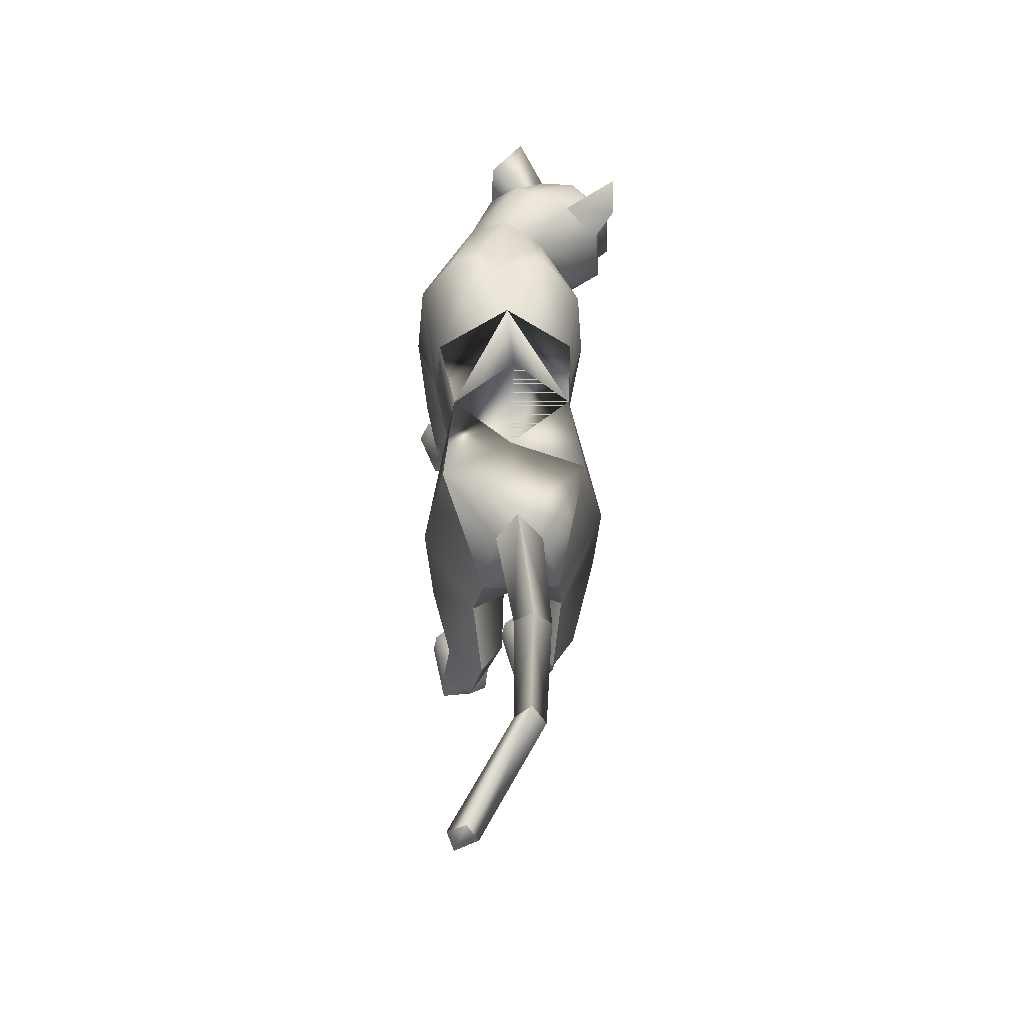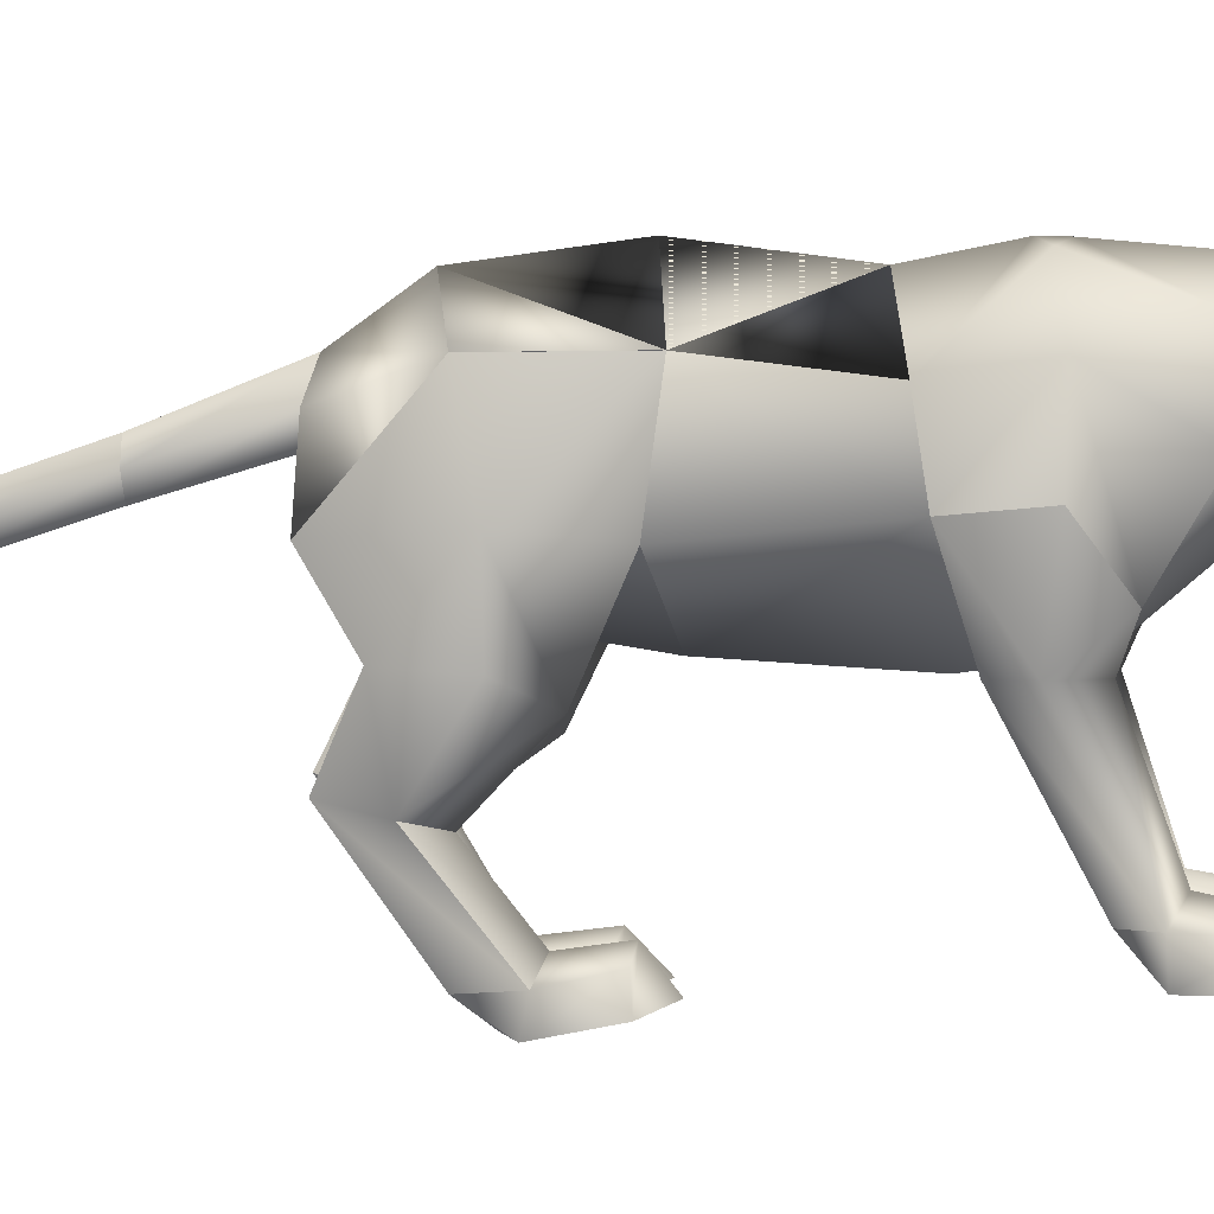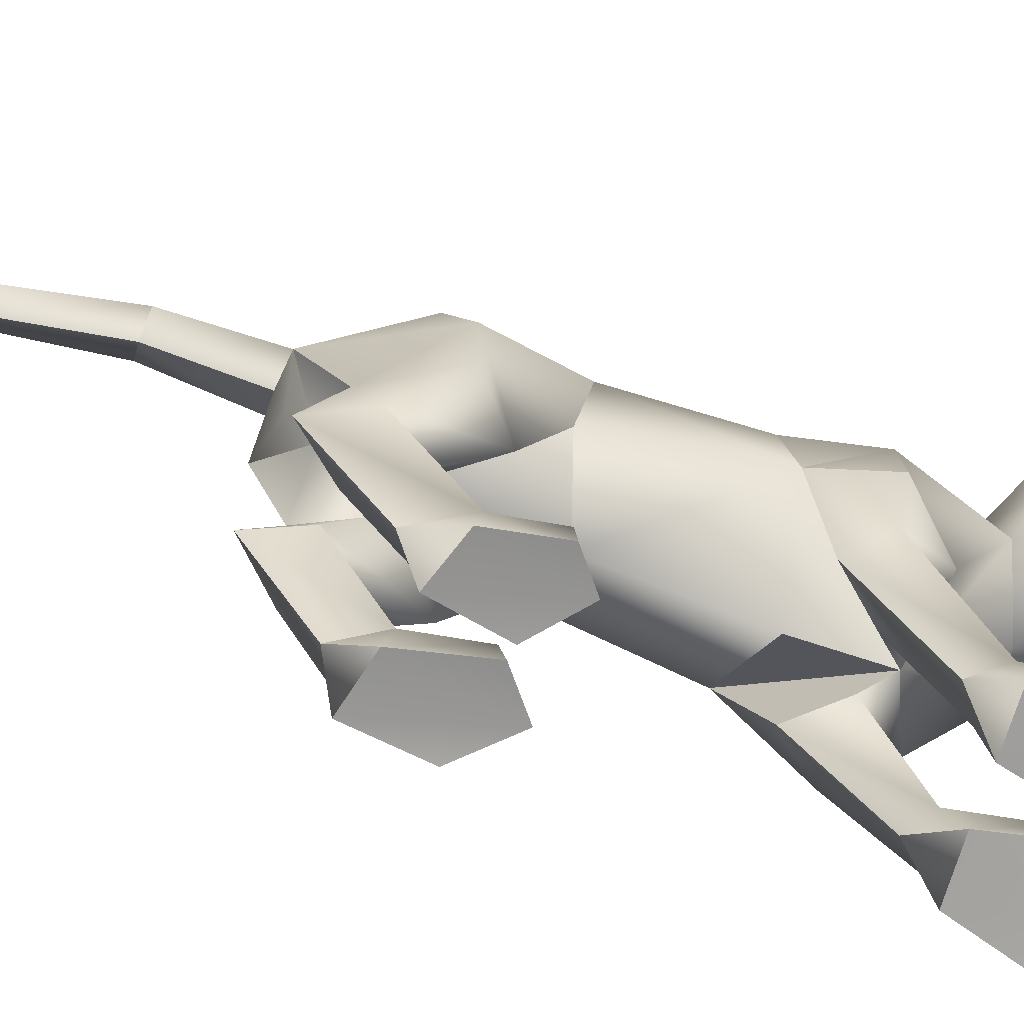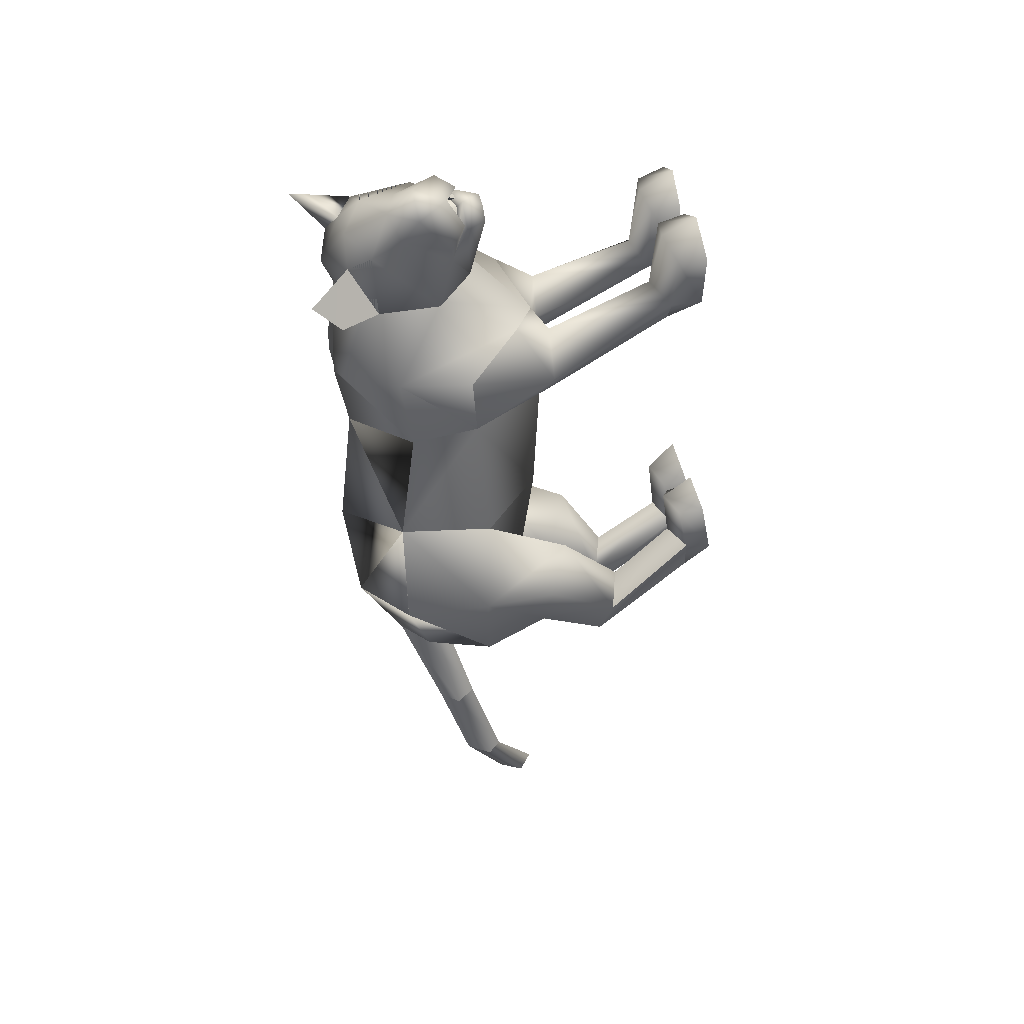
<metadata>
{"format":"obj","ext":"obj","renderer":"f3d","projection":"perspective","resolution":1024,"background":"white","views":[{"elev":-48.1,"azim":178.9,"up":"+Z"},{"elev":2.9,"azim":-83.3,"up":"+Y"},{"elev":-72.1,"azim":-107.5,"up":"+Y"},{"elev":38.0,"azim":-100.3,"up":"+Z"}]}
</metadata>
<code>
o nodes[115]___standing_lookwtf.001_meshes[0].003
v -0.2063 0.2231 0.4729
v -0.2145 0.2171 0.4877
v -0.1911 0.175 0.4592
v -0.1433 0.3086 0.5062
v 0.01277 0.2598 0.4456
v -0.117 0.3651 0.4869
v -0.2097 0.3269 0.5058
v -0.1962 0.2805 0.5411
v -0.2239 0.2264 0.5297
v -0.1158 0.2327 0.5225
v -0.1621 0.2016 0.5208
v -0.2312 0.1975 0.4832
v -0.2524 0.2244 0.4478
v -0.241 0.283 0.5433
v -0.2527 0.2773 0.5094
v -0.2272 0.3051 0.4574
v -0.2212 0.3588 0.428
v -0.2256 0.2425 0.325
v -0.1647 0.3986 0.4508
v -0.2145 0.2171 0.4877
v -0.2206 0.2142 0.4694
v -0.1911 0.175 0.4592
v -0.2206 0.2142 0.4694
v -0.2063 0.2231 0.4729
v -0.1911 0.175 0.4592
v -0.1602 0.2261 0.4984
v -0.1464 0.1779 0.4833
v -0.1742 0.2195 0.5098
v -0.1742 0.2195 0.5098
v -0.1464 0.1779 0.4833
v -0.1506 0.2185 0.5079
v -0.1506 0.2185 0.5079
v -0.1464 0.1779 0.4833
v -0.1602 0.2261 0.4984
v -0.077 0.4367 0.3515
v 0.1716 0.1913 0.1151
v 0.1716 0.1913 0.1151
v -0.1855 0.1812 0.1253
v -0.1855 0.1812 0.1253
v -0.1974 0.2304 0.5016
v -0.1948 0.2054 0.5001
v -0.1274 0.2114 0.485
v -0.1227 0.2608 0.4717
v -0.14 0.2412 0.4874
v -0.203 0.2064 0.4436
v -0.2027 0.237 0.4526
v -0.1939 0.2559 0.4321
v -0.2027 0.237 0.4526
v -0.1939 0.2559 0.4321
v -0.203 0.2064 0.4436
v -0.1274 0.2114 0.485
v -0.203 0.2064 0.4436
v -0.1948 0.2054 0.5001
v -0.2102 0.1979 0.5169
v -0.1459 0.1953 0.5055
v -0.1573 0.1608 0.5008
v -0.1898 0.1604 0.4975
v -0.2056 0.1579 0.4751
v -0.2182 0.1908 0.4662
v -0.1974 0.2304 0.5016
v -0.14 0.2412 0.4874
v -0.1274 0.2114 0.485
v -0.1227 0.2608 0.4717
v -0.1948 0.2054 0.5001
v -0.2498 0.4679 0.3584
v -0.2501 0.4172 0.3106
v -0.2498 0.4679 0.3584
v -0.2501 0.4172 0.3106
v 0.01439 0.4421 0.4368
v -0.047 0.4827 0.4745
v 0.0144 0.4421 0.4368
v -0.047 0.4827 0.4745
v -0.04932 0.1435 -0.5721
v 0.04615 -0.2604 0.2215
v 0.1019 -0.2563 0.3758
v 0.02746 -0.2545 0.337
v 0.02746 -0.2545 0.337
v 0.03508 -0.2011 0.3292
v 0.04615 -0.2604 0.2215
v 0.1424 -0.2607 0.2231
v 0.182 -0.2604 0.3428
v 0.1622 -0.205 0.3323
v 0.09552 -0.1906 0.3427
v 0.182 -0.2604 0.3428
v 0.1424 -0.2607 0.2231
v 0.04615 -0.2604 0.2215
v 0.1019 -0.2563 0.3758
v -0.03211 -0.262 0.2223
v 0.000155 -0.255 0.3368
v -0.07073 -0.2577 0.3683
v -0.1283 -0.2624 0.2211
v -0.1554 -0.259 0.3254
v -0.07073 -0.2577 0.3683
v -0.07149 -0.1939 0.3368
v -0.1394 -0.208 0.3181
v 0.000155 -0.255 0.3368
v -0.01141 -0.2023 0.3286
v -0.1283 -0.2624 0.2211
v -0.03211 -0.262 0.2223
v -0.03211 -0.262 0.2223
v -0.1554 -0.259 0.3254
v 0.1388 0.1326 -0.4367
v -0.2116 0.1603 -0.3954
v 0.0549 0.02239 -1.11
v 0.06402 0.05334 -1.145
v 0.07769 0.06263 -1.111
v 0.02128 0.04874 -1.119
v 0.04328 0.09181 -1.119
v 0.02128 0.04874 -1.119
v 0.04328 0.09181 -1.119
v 0.07769 0.06263 -1.111
v 0.0549 0.02239 -1.11
v 0.1034 -0.3213 -0.4468
v 0.01521 -0.3204 -0.4222
v -0.000778 -0.2974 -0.2951
v 0.06611 -0.2825 -0.2465
v 0.05976 -0.2315 -0.2942
v 0.1283 -0.3027 -0.3265
v 0.002303 -0.2511 -0.3037
v 0.1223 -0.2575 -0.3347
v 0.01521 -0.3204 -0.4222
v 0.06611 -0.2825 -0.2465
v 0.1034 -0.3213 -0.4468
v 0.1283 -0.3027 -0.3265
v 0.01521 -0.3204 -0.4222
v -0.000778 -0.2974 -0.2951
v -0.1328 -0.3163 -0.3712
v -0.05058 -0.3189 -0.4021
v -0.1392 -0.2444 -0.2678
v -0.08279 -0.2256 -0.2657
v -0.1414 -0.2935 -0.2649
v -0.08461 -0.2798 -0.2231
v -0.01896 -0.2963 -0.2905
v -0.02623 -0.2496 -0.297
v -0.05058 -0.3189 -0.4021
v -0.01896 -0.2963 -0.2905
v -0.08461 -0.2798 -0.2231
v -0.05058 -0.3189 -0.4021
v -0.1328 -0.3163 -0.3712
v -0.1414 -0.2935 -0.2649
v -0.005067 0.4013 0.1141
v -0.01586 0.4125 0.272
v 0.0737 0.2468 0.3343
v 0.0564 0.3704 0.2985
v -0.133 0.2277 0.2772
v -0.0932 0.3588 0.2618
v -0.02705 0.1632 0.3075
v -0.01586 0.4125 0.272
v 0.0564 0.3704 0.2985
v 0.0737 0.2468 0.3343
v -0.133 0.2277 0.2772
v -0.0932 0.3588 0.2618
v -0.02705 0.1632 0.3075
v -0.009543 0.0187 0.02079
v -0.01952 0.4001 -0.03727
v 0.1191 0.2973 -0.02961
v -0.009543 0.0187 0.02079
v -0.1537 0.292 -0.01365
v 0.03738 0.4254 0.1346
v 0.1151 0.08814 0.2112
v 0.1151 0.08814 0.2112
v -0.119 0.08644 0.1946
v -0.04263 0.4243 0.1327
v -0.119 0.08644 0.1946
v -0.04039 0.1899 0.4149
v -0.1328 0.2531 0.418
v -0.0833 0.2251 0.4726
v -0.2087 0.2165 0.4043
v -0.04039 0.1899 0.4149
v -0.09509 0.1729 0.3715
v -0.1658 0.18 0.3498
v -0.1658 0.18 0.3498
v -0.1492 0.4105 0.3346
v -0.1919 0.3983 0.3963
v -0.2138 0.3498 0.3136
v -0.1919 0.3983 0.3963
v -0.2138 0.3498 0.3136
v -0.1919 0.3983 0.3963
v -0.1492 0.4105 0.3346
v -0.2138 0.3498 0.3136
v -0.03668 0.422 0.394
v -0.09686 0.403 0.4469
v 0.01533 0.3697 0.4252
v 0.01533 0.3697 0.4252
v -0.03668 0.422 0.394
v -0.09686 0.403 0.4469
v -0.09685 0.403 0.4469
v -0.02416 0.03453 -0.2288
v -0.03255 0.4278 -0.2524
v 0.03333 0.01879 0.1223
v 0.09374 0.01591 0.04892
v 0.08968 0.01745 0.1794
v 0.1539 0.01487 0.117
v 0.03333 0.01879 0.1223
v 0.09374 0.01591 0.04892
v 0.09374 0.01591 0.04892
v -0.04142 0.01988 0.1228
v -0.1095 0.01999 0.05036
v -0.09266 0.02096 0.1719
v -0.1637 0.02302 0.1047
v -0.1095 0.01999 0.05036
v -0.04142 0.01988 0.1228
v -0.1095 0.01999 0.05036
v -0.02717 0.4004 -0.4626
v -0.02717 0.4004 -0.4626
v 0.09545 -0.2059 0.1685
v 0.1368 -0.2038 0.2197
v 0.08467 -0.1718 0.2409
v 0.09545 -0.2059 0.1685
v 0.0529 -0.2048 0.1982
v 0.09545 -0.2059 0.1685
v -0.04447 -0.2066 0.2002
v -0.07282 -0.1737 0.2418
v -0.1259 -0.2064 0.2186
v -0.09043 -0.2078 0.1712
v -0.09043 -0.2078 0.1712
v -0.09043 -0.2078 0.1712
v -0.09003 0.2675 -0.5818
v -0.04836 0.2241 -0.5901
v -0.04148 0.3199 -0.5714
v -0.001958 0.2717 -0.5874
v -0.001958 0.2717 -0.5874
v -0.04836 0.2241 -0.5901
v -0.04148 0.3199 -0.5714
v -0.04148 0.3199 -0.5714
v -0.09003 0.2675 -0.5818
v -0.04836 0.2241 -0.5901
v 0.02097 0.1506 -0.5952
v 0.02097 0.1506 -0.5952
v 0.02097 0.1506 -0.5952
v -0.1244 0.145 -0.5843
v -0.1244 0.145 -0.5843
v -0.1244 0.145 -0.5843
v -0.03558 0.2184 -0.752
v -0.07163 0.1748 -0.7522
v -0.07152 0.2441 -0.7553
v -0.07152 0.2441 -0.7553
v -0.1063 0.2107 -0.7493
v -0.07163 0.1748 -0.7522
v -0.07163 0.1748 -0.7522
v -0.1063 0.2107 -0.7493
v -0.07152 0.2441 -0.7553
v -0.07163 0.1748 -0.7522
v -0.03558 0.2184 -0.752
v -0.07152 0.2441 -0.7553
v -0.02051 -0.001428 -0.428
v 0.0402 0.03497 -0.5373
v 0.1223 -0.01081 -0.4486
v 0.0402 0.03497 -0.5373
v 0.07071 -0.04709 -0.3544
v 0.0402 0.03497 -0.5373
v -0.05939 0.001484 -0.4228
v -0.1341 0.03066 -0.5146
v -0.2017 0.02699 -0.3922
v -0.1341 0.03066 -0.5146
v -0.1308 -0.01226 -0.3266
v -0.1341 0.03066 -0.5146
v -0.06497 0.1162 -0.9322
v -0.06497 0.1162 -0.9322
v -0.09591 0.1424 -0.9302
v -0.06896 0.1857 -0.9281
v -0.09591 0.1424 -0.9302
v -0.06497 0.1162 -0.9322
v -0.03694 0.1583 -0.932
v -0.03694 0.1583 -0.932
v -0.06896 0.1857 -0.9281
v -0.06896 0.1857 -0.9281
v 0.08844 -0.101 -0.5243
v 0.0222 -0.08358 -0.5926
v -0.01833 -0.1051 -0.5072
v 0.0222 -0.08358 -0.5926
v 0.04299 -0.1233 -0.4588
v 0.08844 -0.101 -0.5243
v 0.0222 -0.08358 -0.5926
v -0.01833 -0.1051 -0.5072
v 0.04299 -0.1233 -0.4588
v -0.06225 -0.1072 -0.4995
v -0.1212 -0.09371 -0.5689
v -0.1645 -0.1093 -0.48
v -0.107 -0.1252 -0.4333
v -0.1212 -0.09371 -0.5689
v -0.06225 -0.1072 -0.4995
v -0.1212 -0.09371 -0.5689
v -0.1645 -0.1093 -0.48
v -0.107 -0.1252 -0.4333
v 0.05573 -0.2435 -0.3897
v 0.1041 -0.2745 -0.4367
v 0.1041 -0.2745 -0.4367
v 0.04586 -0.2779 -0.4783
v 0.05573 -0.2435 -0.3897
v 0.04586 -0.2779 -0.4783
v 0.04586 -0.2779 -0.4783
v 0.009252 -0.2726 -0.4101
v 0.009252 -0.2726 -0.4101
v 0.04586 -0.2779 -0.4783
v -0.04629 -0.2713 -0.3945
v -0.08732 -0.2373 -0.3484
v -0.09525 -0.2783 -0.442
v -0.1339 -0.2675 -0.3608
v -0.09525 -0.2783 -0.442
v -0.1339 -0.2675 -0.3608
v -0.09525 -0.2783 -0.442
v -0.08732 -0.2373 -0.3484
v -0.04629 -0.2713 -0.3945
v -0.09525 -0.2783 -0.442
v 0.09024 0.4178 0.117
v 0.03411 0.4266 0.09586
v 0.1606 0.3239 0.1248
v 0.13 0.1756 -0.008653
v 0.13 0.1756 -0.008653
v 0.13 0.1756 -0.008653
v 0.13 0.1756 -0.008653
v 0.13 0.1756 -0.008653
v 0.13 0.1756 -0.008653
v -0.1727 0.3148 0.1283
v -0.0992 0.414 0.1145
v -0.04561 0.4252 0.0953
v -0.1574 0.1698 0.005316
v -0.1574 0.1698 0.005316
v -0.1574 0.1698 0.005316
v -0.1574 0.1698 0.005316
v -0.1574 0.1698 0.005316
v 0.07725 0.1291 -0.2696
v 0.08394 0.323 -0.246
v 0.07725 0.1291 -0.2696
v 0.08394 0.323 -0.246
v 0.08394 0.323 -0.246
v 0.07725 0.1291 -0.2696
v 0.1013 0.3051 -0.4457
v 0.1013 0.3051 -0.4457
v 0.1013 0.3051 -0.4457
v -0.1438 0.3193 -0.234
v -0.1329 0.1426 -0.2592
v -0.1438 0.3193 -0.234
v -0.1329 0.1426 -0.2592
v -0.1329 0.1426 -0.2592
v -0.1438 0.3193 -0.234
v -0.1702 0.3174 -0.4295
v -0.1701 0.3172 -0.4295
v -0.1701 0.3172 -0.4295
v -0.00174 0.03832 0.164
v -0.00174 0.03832 0.164
v -0.00174 0.03832 0.164
v -0.00174 0.03832 0.164
v -0.00174 0.03832 0.164
v -0.00174 0.03832 0.164
v -0.00174 0.03832 0.164
v -0.04591 0.08467 -0.53
v -0.04591 0.08467 -0.53
v -0.04591 0.08467 -0.53
v -0.7073 0.1034 1.196
v -0.7073 0.1034 1.196
v -0.001958 0.2717 -0.5874
v -0.1701 0.3172 -0.4295
v -0.02717 0.4004 -0.4626
v -0.1438 0.3193 -0.234
v -0.1688 0.3155 -0.4296
v -0.02607 0.3989 -0.4629
v -0.1426 0.3176 -0.2342
v -0.02732 0.4006 -0.4626
v -0.144 0.3195 -0.2339
f 327 155 189
f 155 337 189
f 205 189 337
f 340 356 354
f 189 205 327
f 178 180 17
f 354 359 357
f 337 355 356
f 359 338 357
f 355 359 356
f 359 360 361
f 340 337 356
f 354 356 359
f 337 205 355
f 359 361 338
f 355 358 359
f 359 358 360
f 1 2 3
f 4 5 6
f 7 4 6
f 7 8 4
f 9 10 8
f 8 10 4
f 11 10 9
f 12 9 13
f 14 8 7
f 14 9 8
f 14 15 9
f 9 15 13
f 15 16 13
f 7 16 15
f 14 7 15
f 7 17 16
f 16 17 18
f 6 19 7
f 17 7 19
f 20 21 22
f 23 24 25
f 26 27 28
f 29 30 31
f 32 33 34
f 35 173 174
f 18 17 175
f 174 17 19
f 17 174 175
f 35 174 19
f 65 66 176
f 176 66 177
f 178 179 67
f 68 67 179
f 180 68 179
f 173 35 142
f 143 144 5
f 145 18 146
f 18 175 146
f 146 175 173
f 146 173 142
f 181 142 35
f 186 184 69
f 144 142 181
f 144 181 183
f 5 144 183
f 5 183 6
f 70 182 69
f 184 185 71
f 71 185 72
f 186 72 185
f 6 183 187
f 187 19 6
f 35 19 187
f 35 187 181
f 143 5 165
f 40 41 42
f 42 43 44
f 40 45 41
f 45 40 46
f 45 46 47
f 48 49 50
f 166 11 9
f 11 167 10
f 167 4 10
f 4 167 5
f 51 167 166
f 166 167 11
f 52 166 168
f 166 12 168
f 166 9 12
f 12 13 168
f 52 53 166
f 51 166 53
f 54 51 53
f 54 55 51
f 56 55 54
f 54 53 52
f 57 56 54
f 167 51 55
f 55 169 167
f 56 169 55
f 56 170 169
f 56 57 170
f 58 170 57
f 57 54 58
f 58 54 59
f 54 52 59
f 168 59 52
f 58 171 170
f 58 59 171
f 171 59 168
f 5 167 165
f 60 48 50
f 147 143 165
f 165 170 147
f 172 147 170
f 168 13 16
f 16 18 168
f 18 172 168
f 145 172 18
f 147 172 145
f 61 62 63
f 60 62 61
f 62 60 64
f 42 44 40
f 50 64 60
f 148 149 159
f 159 149 306
f 306 307 159
f 308 149 150
f 308 306 149
f 159 307 141
f 159 141 148
f 150 160 308
f 308 160 36
f 162 341 151
f 315 151 152
f 315 152 316
f 163 148 141
f 163 141 317
f 316 163 317
f 163 316 152
f 148 163 152
f 162 315 38
f 151 315 162
f 153 151 341
f 341 150 153
f 150 341 160
f 342 154 309
f 155 307 156
f 156 307 306
f 156 306 308
f 310 156 308
f 343 318 157
f 158 315 316
f 158 316 317
f 155 158 317
f 141 155 317
f 141 307 155
f 319 315 158
f 38 315 320
f 36 311 308
f 344 312 190
f 190 312 191
f 192 193 161
f 193 37 161
f 192 161 345
f 192 345 194
f 193 313 37
f 195 313 193
f 346 197 321
f 197 198 321
f 199 164 200
f 199 347 164
f 200 164 39
f 200 39 322
f 201 200 322
f 199 202 347
f 157 318 188
f 157 188 314
f 318 158 332
f 333 334 103
f 158 155 332
f 155 189 332
f 335 318 332
f 318 335 188
f 314 188 323
f 155 324 189
f 156 324 155
f 325 102 326
f 323 324 314
f 314 324 156
f 188 336 348
f 360 338 361
f 327 329 204
f 228 349 73
f 327 204 189
f 231 73 349
f 337 189 204
f 102 330 326
f 339 232 103
f 330 102 229
f 188 348 328
f 103 334 339
f 350 246 325
f 350 230 247
f 102 248 249
f 247 246 350
f 250 325 246
f 325 250 102
f 249 229 102
f 248 102 250
f 350 333 252
f 253 103 232
f 103 253 254
f 350 255 233
f 255 350 252
f 256 252 333
f 254 256 103
f 333 103 256
f 340 218 231
f 231 218 219
f 340 220 218
f 73 231 219
f 73 219 228
f 228 219 221
f 331 228 221
f 331 221 220
f 331 220 205
f 340 205 220
f 206 195 207
f 74 75 76
f 77 78 79
f 80 75 74
f 80 81 75
f 82 208 83
f 82 207 208
f 84 85 82
f 82 85 207
f 207 85 209
f 85 86 209
f 87 82 83
f 77 87 78
f 78 87 83
f 192 194 210
f 195 193 207
f 79 210 211
f 194 196 210
f 84 82 87
f 192 207 193
f 78 210 79
f 78 208 210
f 78 83 208
f 207 192 208
f 211 210 196
f 210 208 192
f 277 278 257
f 253 279 254
f 252 277 257
f 277 256 280
f 256 254 279
f 279 280 256
f 252 256 277
f 279 253 281
f 268 269 249
f 246 270 250
f 246 251 270
f 270 251 271
f 250 268 248
f 249 248 268
f 268 250 272
f 270 272 250
f 296 282 297
f 282 296 283
f 298 283 296
f 297 284 299
f 284 297 285
f 285 297 282
f 300 301 281
f 281 301 279
f 127 302 128
f 301 302 127
f 301 127 129
f 129 303 301
f 130 131 132
f 133 130 132
f 133 134 130
f 133 135 134
f 131 129 127
f 130 129 131
f 129 130 303
f 134 303 130
f 134 304 303
f 134 135 304
f 135 305 304
f 136 137 138
f 137 139 138
f 137 140 139
f 212 199 213
f 88 89 90
f 91 90 92
f 93 94 95
f 96 97 93
f 97 94 93
f 97 213 94
f 95 94 213
f 95 213 214
f 95 214 98
f 214 215 98
f 98 215 99
f 96 100 97
f 97 100 212
f 97 212 213
f 216 214 201
f 214 213 199
f 100 217 212
f 217 203 212
f 202 212 203
f 199 212 202
f 101 93 95
f 101 95 98
f 91 88 90
f 201 214 200
f 199 200 214
f 286 287 273
f 288 113 289
f 113 114 289
f 115 116 117
f 117 116 118
f 269 268 288
f 119 117 290
f 120 288 290
f 291 269 288
f 292 293 274
f 275 274 293
f 115 117 119
f 276 275 286
f 293 286 275
f 118 113 120
f 119 290 294
f 273 276 286
f 119 294 121
f 121 294 295
f 120 290 117
f 288 120 113
f 122 123 124
f 117 118 120
f 122 125 123
f 115 119 121
f 126 125 122
f 234 353 235
f 223 235 353
f 236 224 234
f 237 238 225
f 238 226 225
f 238 239 226
f 227 226 239
f 234 224 222
f 240 241 258
f 104 105 106
f 105 107 108
f 259 260 109
f 110 109 261
f 242 262 241
f 243 263 244
f 109 260 261
f 111 261 264
f 244 263 265
f 104 107 105
f 110 261 111
f 111 259 112
f 105 108 106
f 259 111 264
f 109 112 259
f 265 245 244
f 258 241 262
f 266 245 265
f 267 262 242
f 158 337 155
f 327 156 155
f 327 331 205
f 6 184 5
f 72 186 69
f 205 354 355
f 355 357 358
f 357 360 358
f 205 340 354
f 355 354 357
f 357 338 360

</code>
